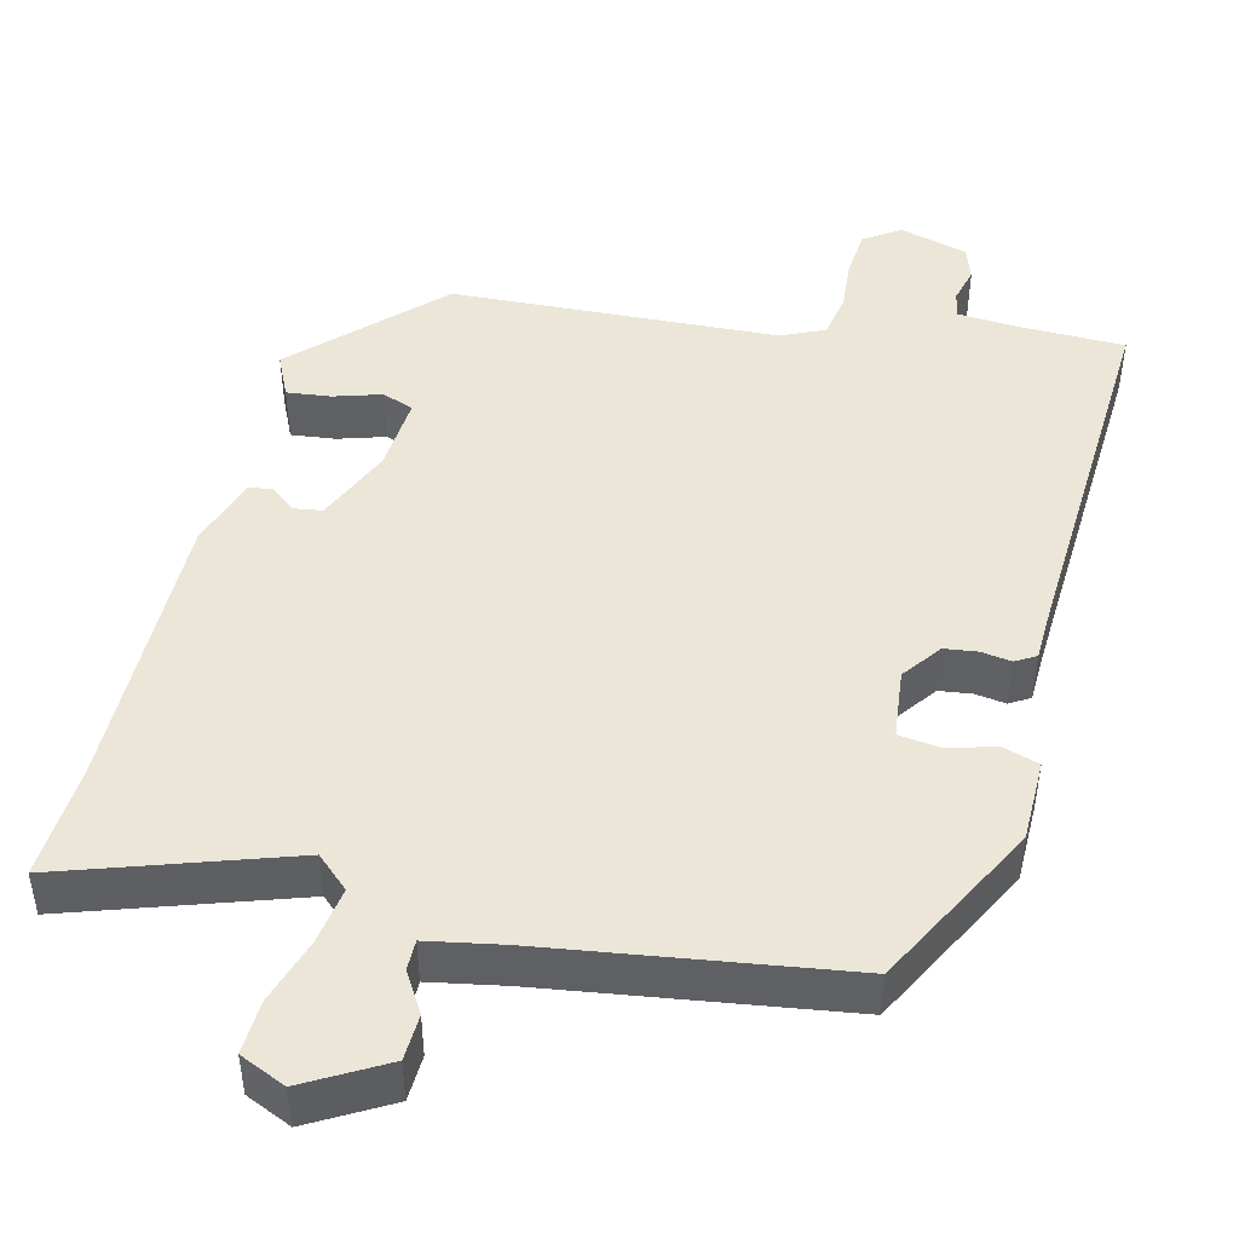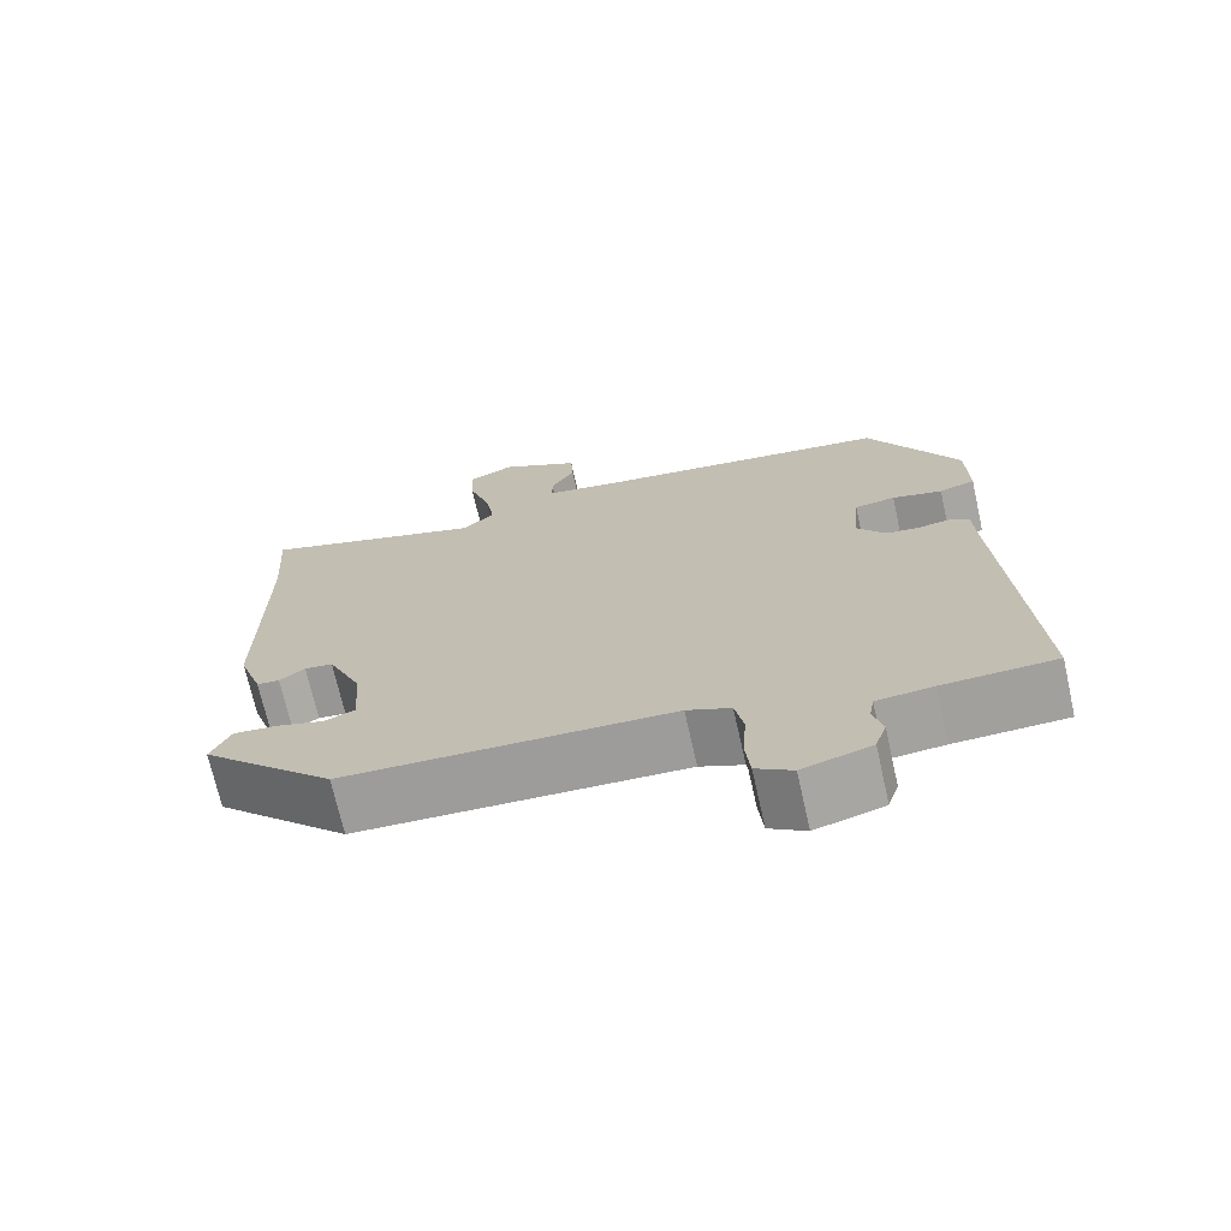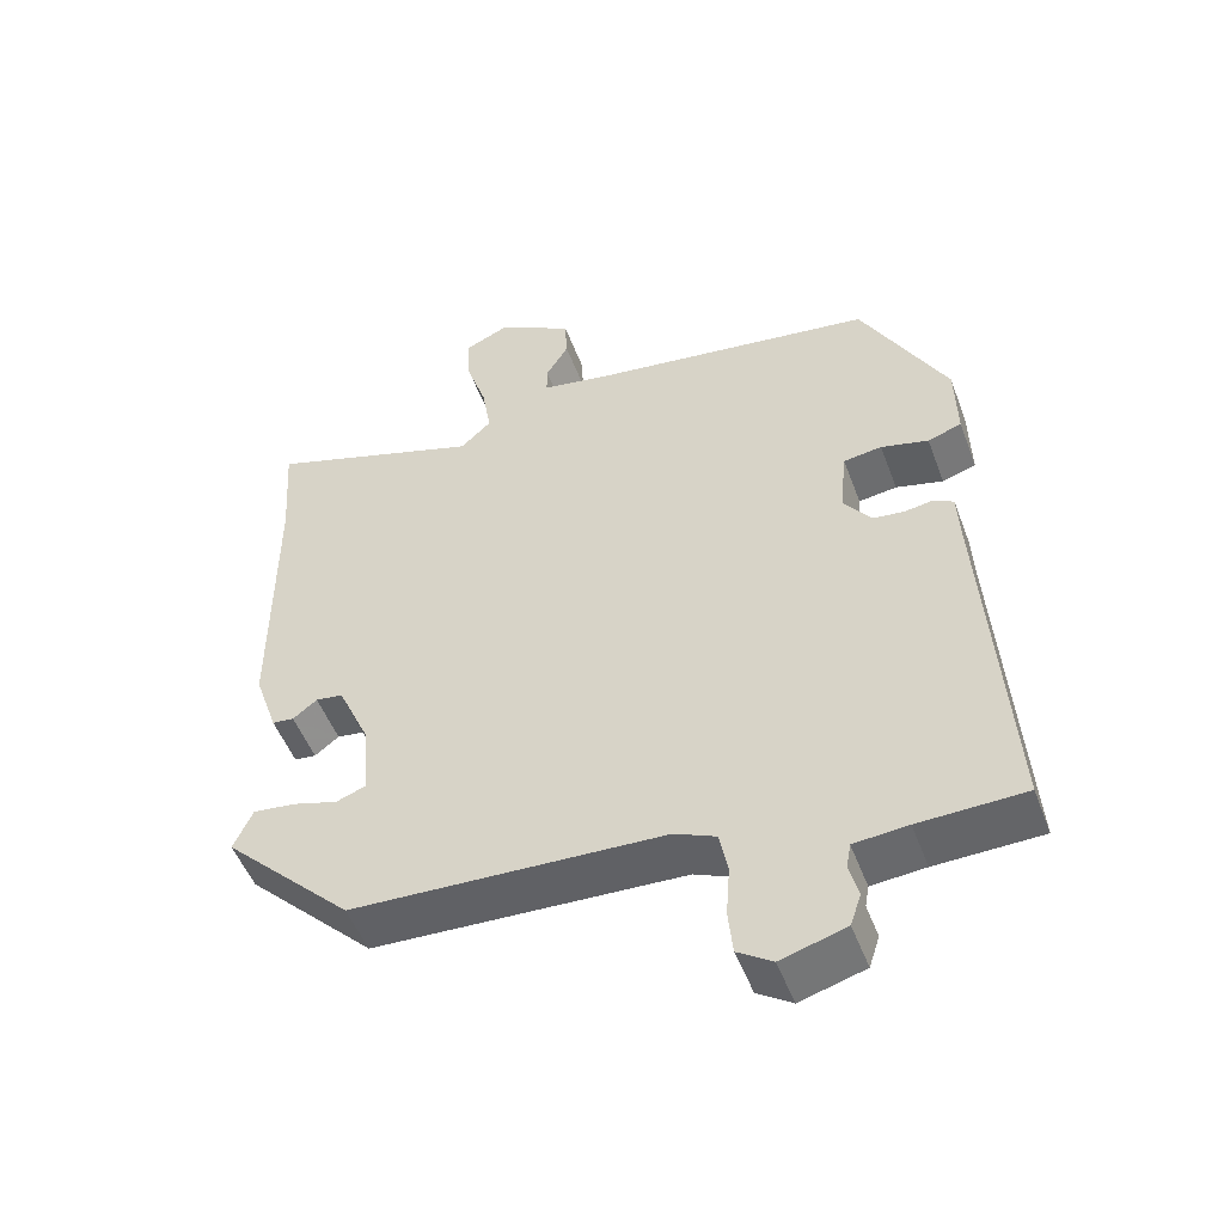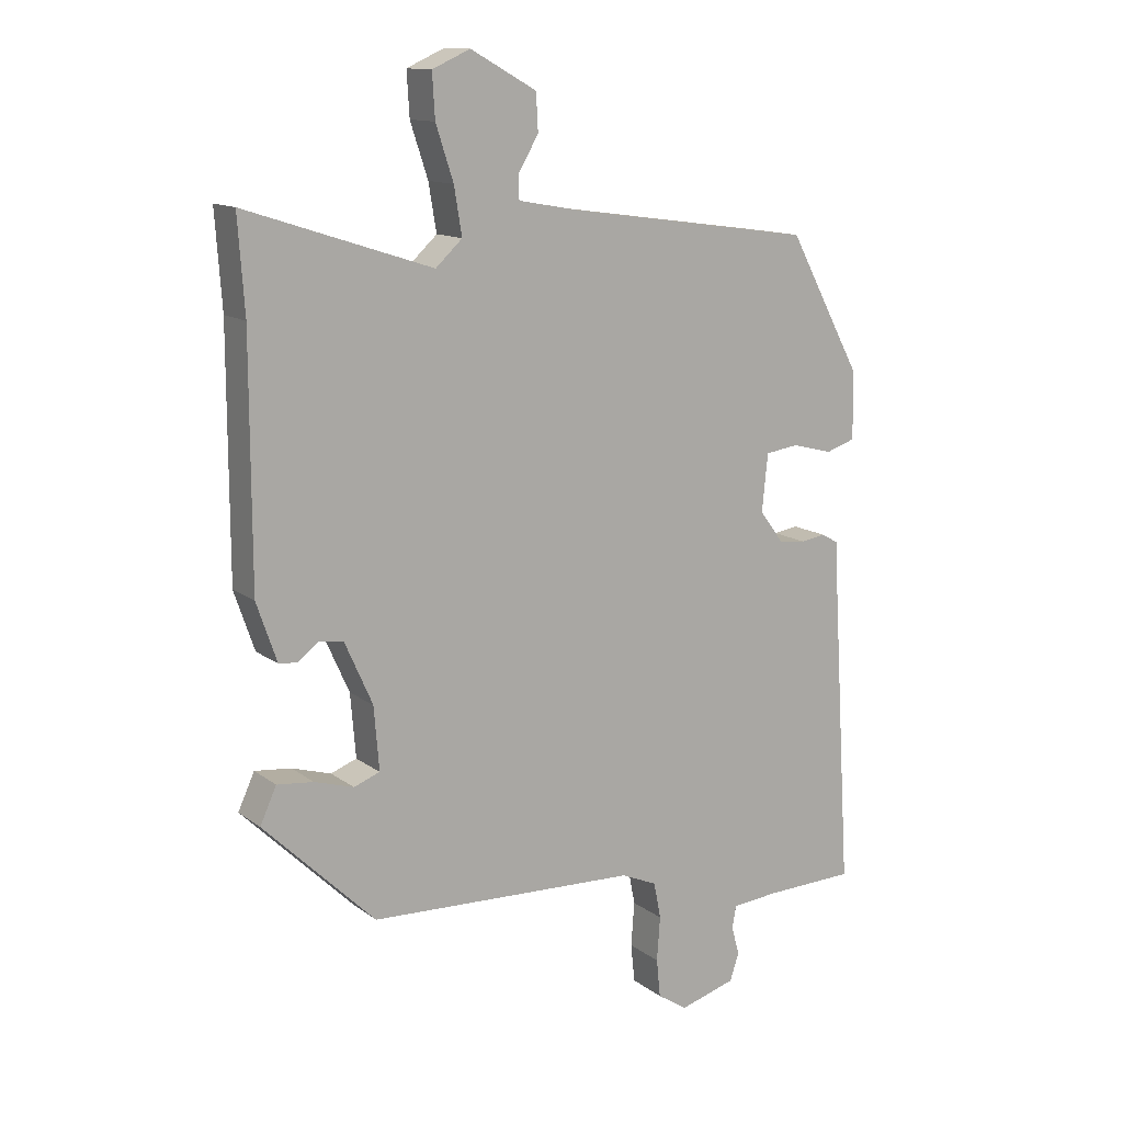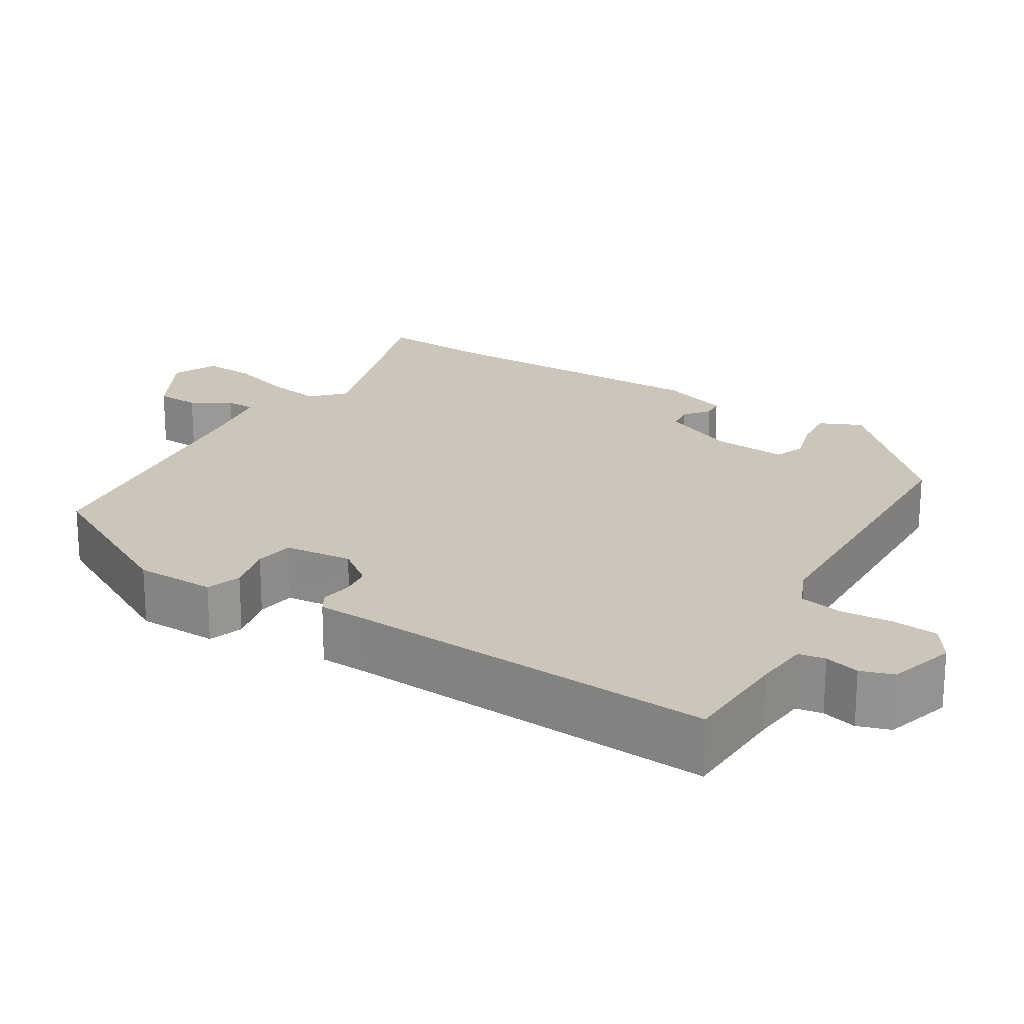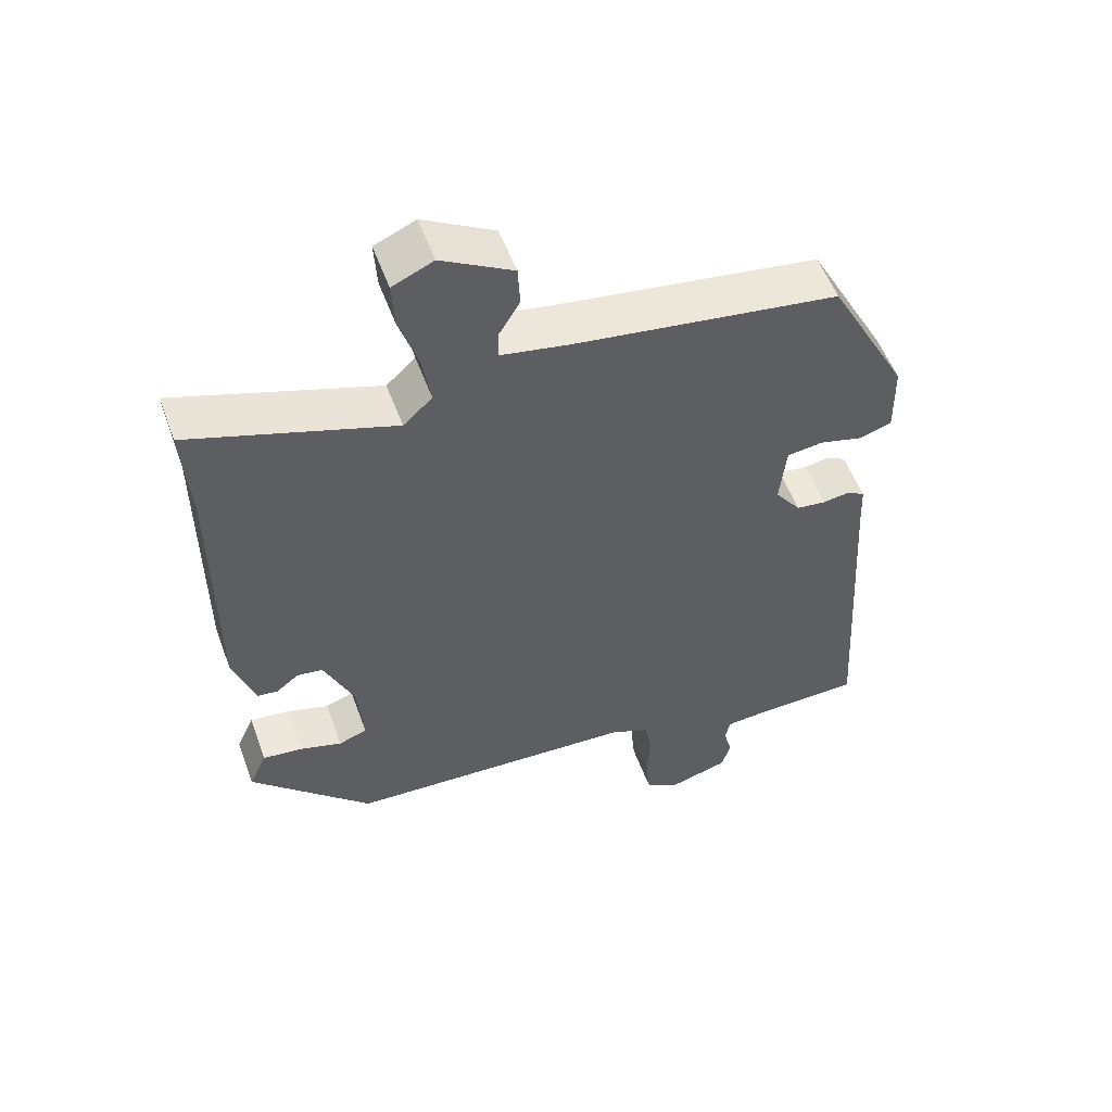
<metadata>
{"format":"obj","ext":"obj","renderer":"f3d","projection":"perspective","resolution":1024,"background":"white","views":[{"elev":46.6,"azim":13.4,"up":"+Y"},{"elev":-71.0,"azim":12.7,"up":"+Z"},{"elev":-50.8,"azim":20.3,"up":"+Z"},{"elev":13.1,"azim":-32.0,"up":"+Z"},{"elev":21.0,"azim":121.8,"up":"+Y"},{"elev":54.3,"azim":-20.0,"up":"+Z"}]}
</metadata>
<code>
v 0.383 0.07 0.477
v 0.496 0.07 0.268
v 0.498 0.07 0.164
v 0.453 0.07 0.149
v 0.39 0.07 0.165
v 0.339 0.07 0.158
v 0.33 0.07 0.07
v 0.367 0.07 0.021
v 0.409 0.07 0.016
v 0.447 0.07 0.022
v 0.473 0.07 0.007
v 0.476 0.07 -0.061
v 0.506 0.07 -0.534
v 0.366 0.07 -0.538
v 0.295 0.07 -0.544
v 0.289 0.07 -0.578
v 0.301 0.07 -0.623
v 0.287 0.07 -0.665
v 0.201 0.07 -0.69
v 0.155 0.07 -0.66
v 0.149 0.07 -0.601
v 0.154 0.07 -0.533
v 0.143 0.07 -0.477
v 0.088 0.07 -0.453
v -0.325 0.07 -0.436
v -0.496 0.07 -0.268
v -0.471 0.07 -0.213
v -0.415 0.07 -0.219
v -0.355 0.07 -0.237
v -0.315 0.07 -0.222
v -0.323 0.07 -0.125
v -0.366 0.07 -0.029
v -0.402 0.07 -0.024
v -0.434 0.07 -0.049
v -0.463 0.07 -0.046
v -0.494 0.07 0.044
v -0.494 0.07 0.411
v -0.504 0.07 0.555
v -0.218 0.07 0.462
v -0.177 0.07 0.5
v -0.189 0.07 0.572
v -0.216 0.07 0.654
v -0.22 0.07 0.721
v -0.162 0.07 0.747
v -0.061 0.07 0.691
v -0.058 0.07 0.634
v -0.088 0.07 0.584
v -0.088 0.07 0.546
v 0.007 0.07 0.529
v 0.383 0 0.477
v 0.496 0 0.268
v 0.498 0 0.164
v 0.453 0 0.149
v 0.39 0 0.165
v 0.339 0 0.158
v 0.33 0 0.07
v 0.367 0 0.021
v 0.409 0 0.016
v 0.447 0 0.022
v 0.473 0 0.007
v 0.476 0 -0.061
v 0.506 0 -0.534
v 0.366 0 -0.538
v 0.295 0 -0.544
v 0.289 0 -0.578
v 0.301 0 -0.623
v 0.287 0 -0.665
v 0.201 0 -0.69
v 0.155 0 -0.66
v 0.149 0 -0.601
v 0.154 0 -0.533
v 0.143 0 -0.477
v 0.088 0 -0.453
v -0.325 0 -0.436
v -0.496 0 -0.268
v -0.471 0 -0.213
v -0.415 0 -0.219
v -0.355 0 -0.237
v -0.315 0 -0.222
v -0.323 0 -0.125
v -0.366 0 -0.029
v -0.402 0 -0.024
v -0.434 0 -0.049
v -0.463 0 -0.046
v -0.494 0 0.044
v -0.494 0 0.411
v -0.504 0 0.555
v -0.218 0 0.462
v -0.177 0 0.5
v -0.189 0 0.572
v -0.216 0 0.654
v -0.22 0 0.721
v -0.162 0 0.747
v -0.061 0 0.691
v -0.058 0 0.634
v -0.088 0 0.584
v -0.088 0 0.546
v 0.007 0 0.529
f 45 46 47
f 44 45 47
f 43 44 47
f 42 43 47
f 41 42 47
f 40 41 47 48
f 39 40 48 49
f 37 38 39
f 36 37 39
f 35 36 39
f 34 35 39
f 33 34 39
f 49 1 2
f 39 49 2
f 33 39 2
f 32 33 2
f 27 28 29
f 26 27 29
f 25 26 29
f 24 25 29
f 23 24 29 30
f 20 21 22
f 19 20 22
f 18 19 22
f 17 18 22
f 16 17 22
f 15 16 22 23
f 23 30 31
f 15 23 31
f 14 15 31
f 9 10 11 12
f 14 31 32
f 13 14 32
f 12 13 32
f 9 12 32
f 8 9 32
f 2 3 4 5
f 2 5 6
f 32 2 6
f 7 8 32
f 6 7 32
f 96 95 94
f 96 94 93
f 96 93 92
f 96 92 91
f 96 91 90
f 97 96 90 89
f 98 97 89 88
f 88 87 86
f 88 86 85
f 88 85 84
f 88 84 83
f 88 83 82
f 51 50 98
f 51 98 88
f 51 88 82
f 51 82 81
f 78 77 76
f 78 76 75
f 78 75 74
f 78 74 73
f 79 78 73 72
f 71 70 69
f 71 69 68
f 71 68 67
f 71 67 66
f 71 66 65
f 72 71 65 64
f 80 79 72
f 80 72 64
f 80 64 63
f 61 60 59 58
f 81 80 63
f 81 63 62
f 81 62 61
f 81 61 58
f 81 58 57
f 54 53 52 51
f 55 54 51
f 55 51 81
f 81 57 56
f 81 56 55
f 1 50 51 2
f 2 51 52 3
f 3 52 53 4
f 4 53 54 5
f 5 54 55 6
f 6 55 56 7
f 7 56 57 8
f 8 57 58 9
f 9 58 59 10
f 10 59 60 11
f 11 60 61 12
f 12 61 62 13
f 13 62 63 14
f 14 63 64 15
f 15 64 65 16
f 16 65 66 17
f 17 66 67 18
f 18 67 68 19
f 19 68 69 20
f 20 69 70 21
f 21 70 71 22
f 22 71 72 23
f 23 72 73 24
f 24 73 74 25
f 25 74 75 26
f 26 75 76 27
f 27 76 77 28
f 28 77 78 29
f 29 78 79 30
f 30 79 80 31
f 31 80 81 32
f 32 81 82 33
f 33 82 83 34
f 34 83 84 35
f 35 84 85 36
f 36 85 86 37
f 37 86 87 38
f 38 87 88 39
f 39 88 89 40
f 40 89 90 41
f 41 90 91 42
f 42 91 92 43
f 43 92 93 44
f 44 93 94 45
f 45 94 95 46
f 46 95 96 47
f 47 96 97 48
f 48 97 98 49
f 49 98 50 1

</code>
